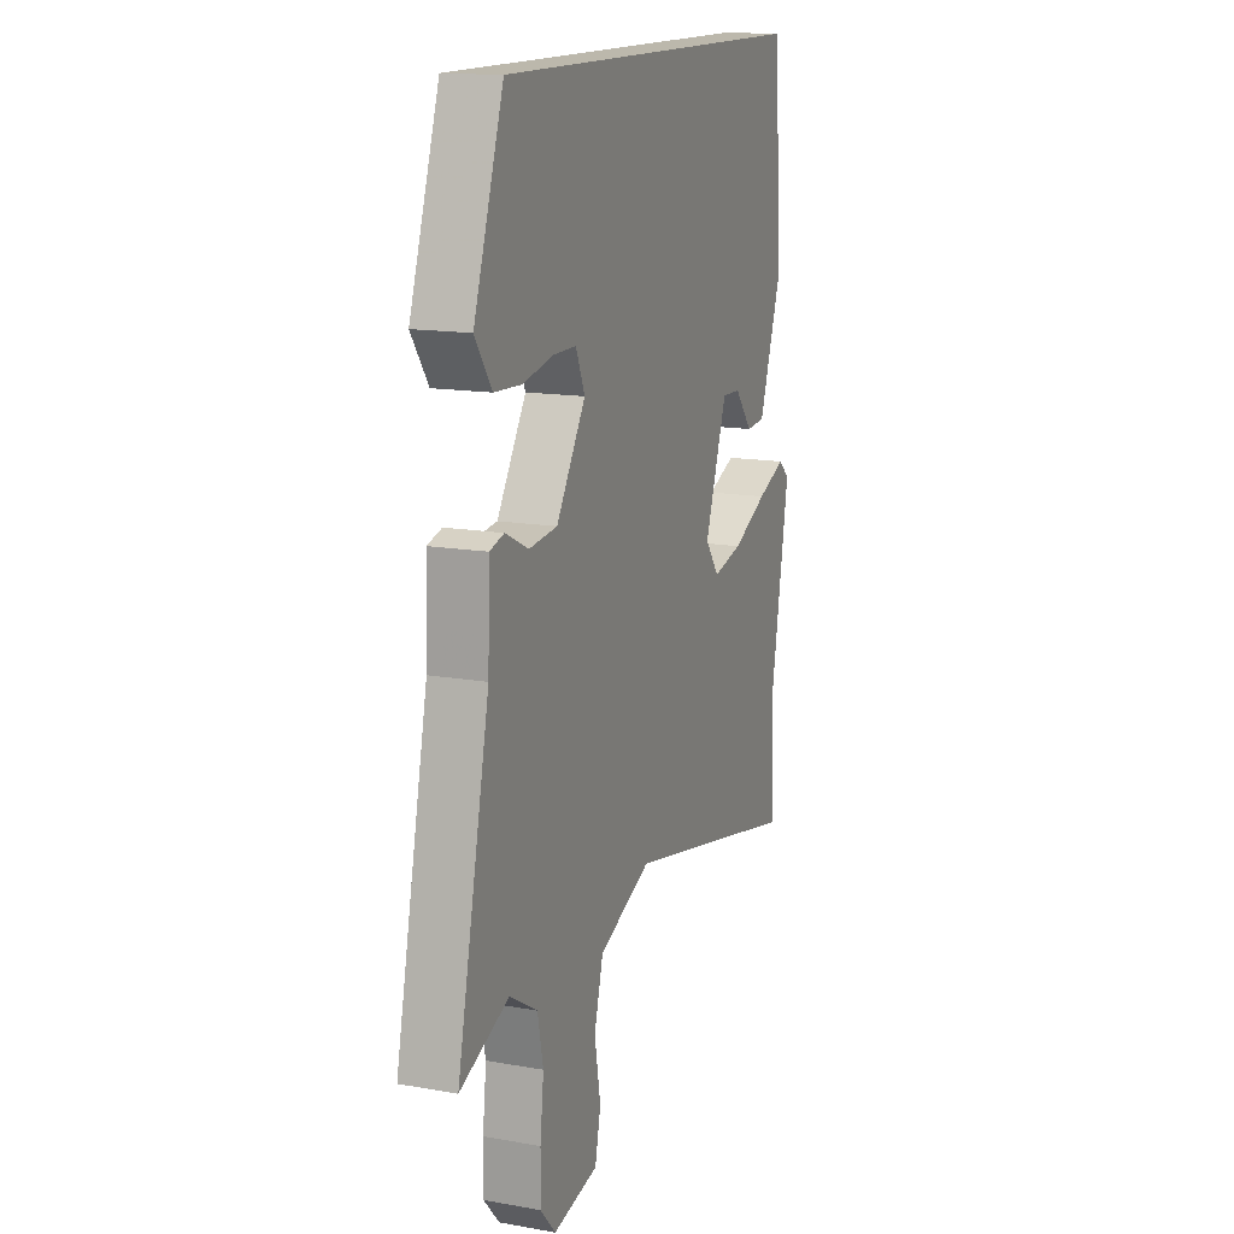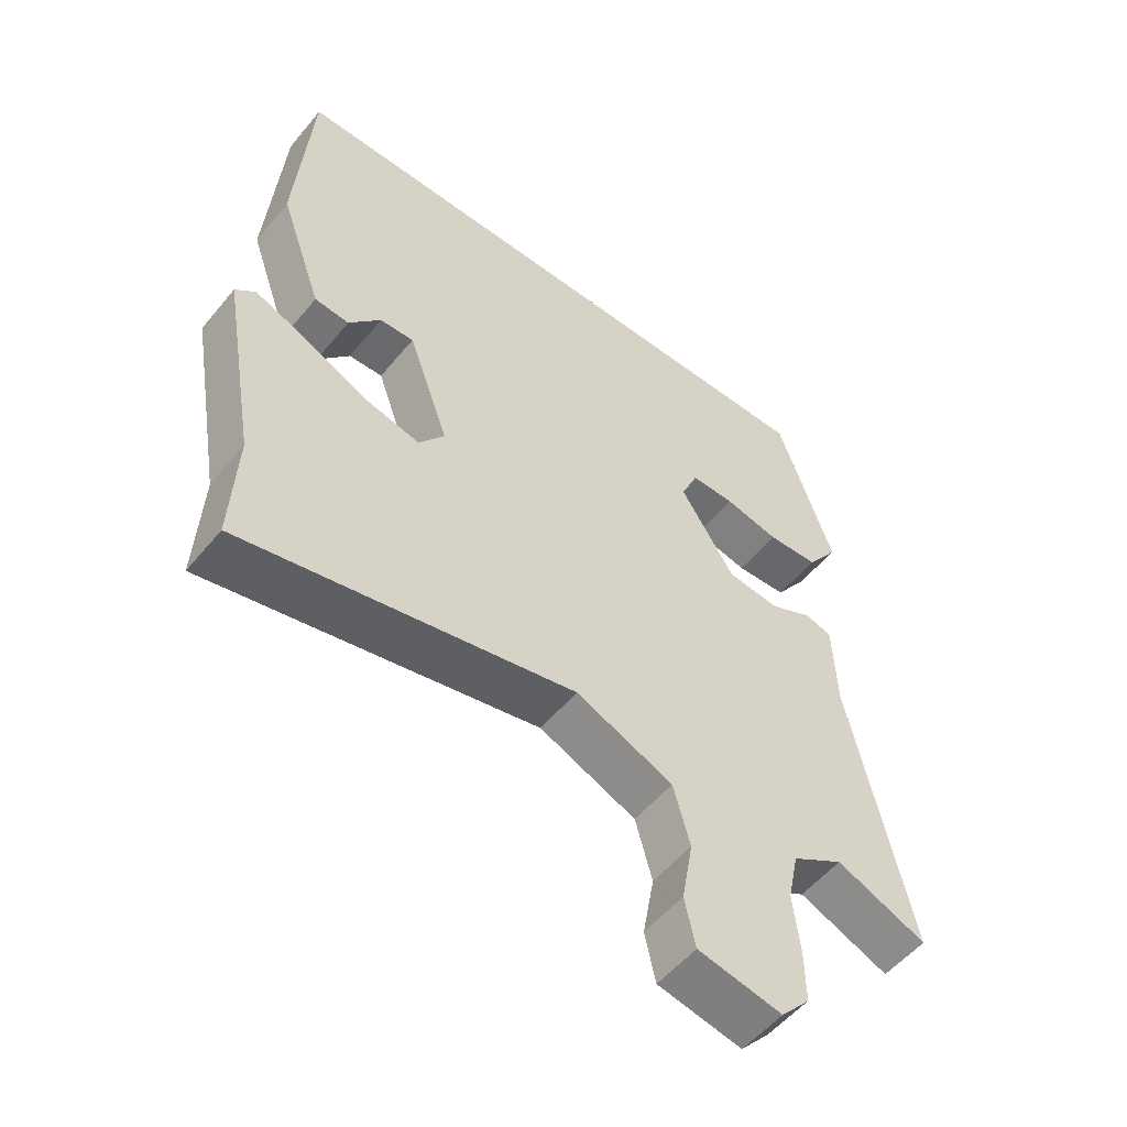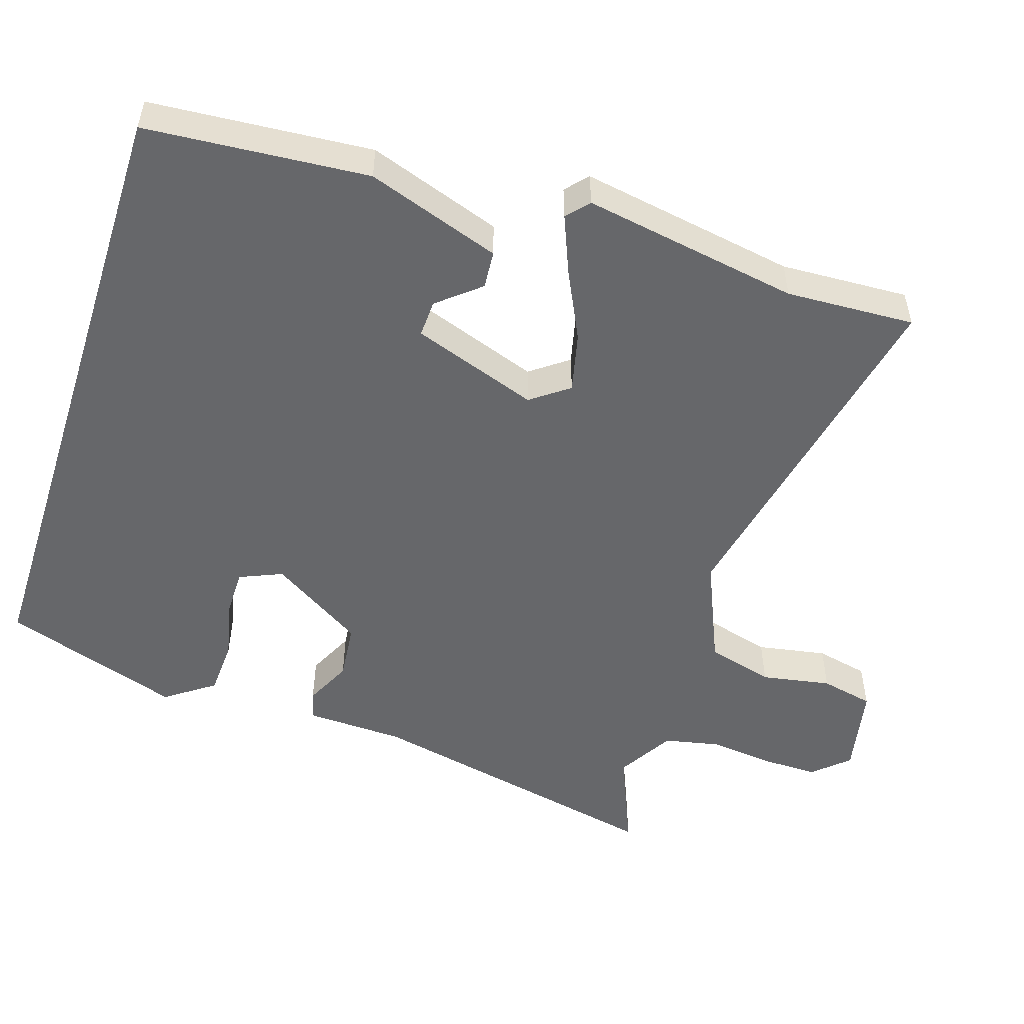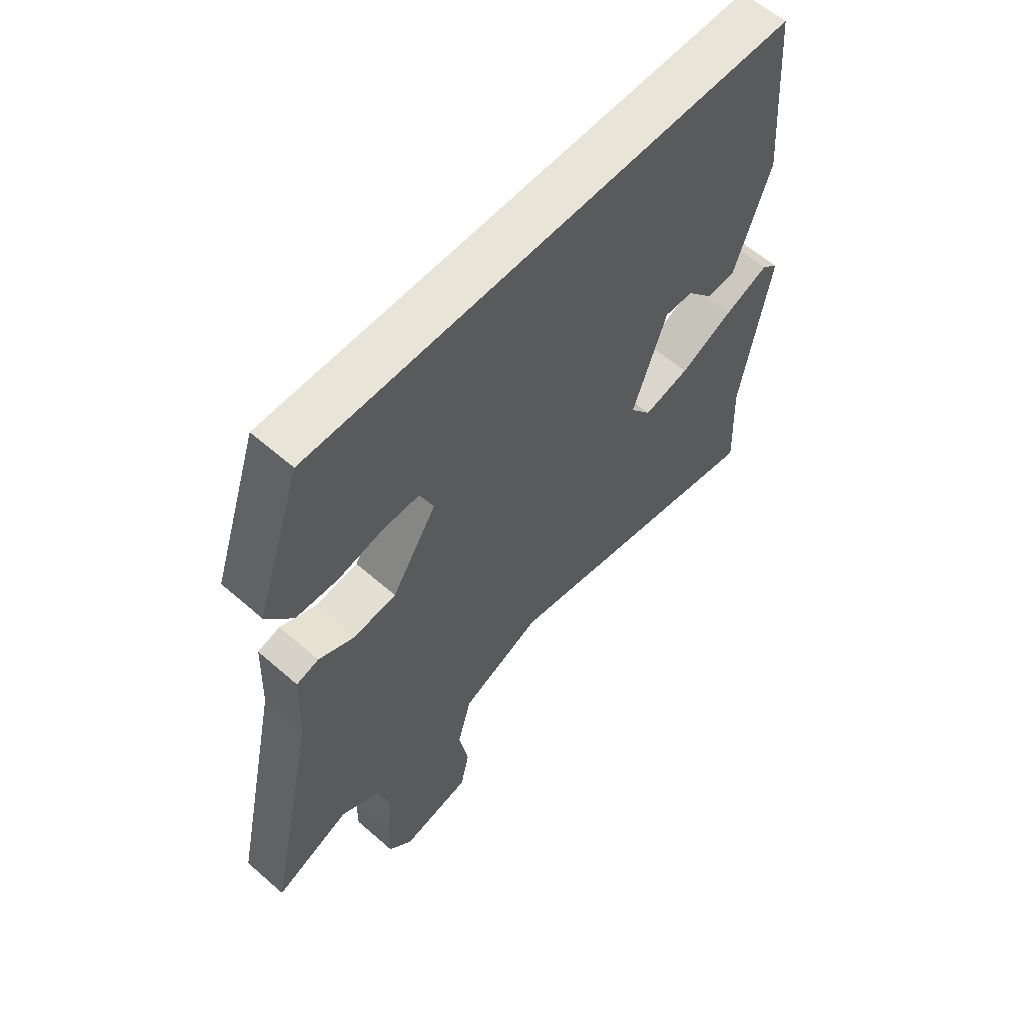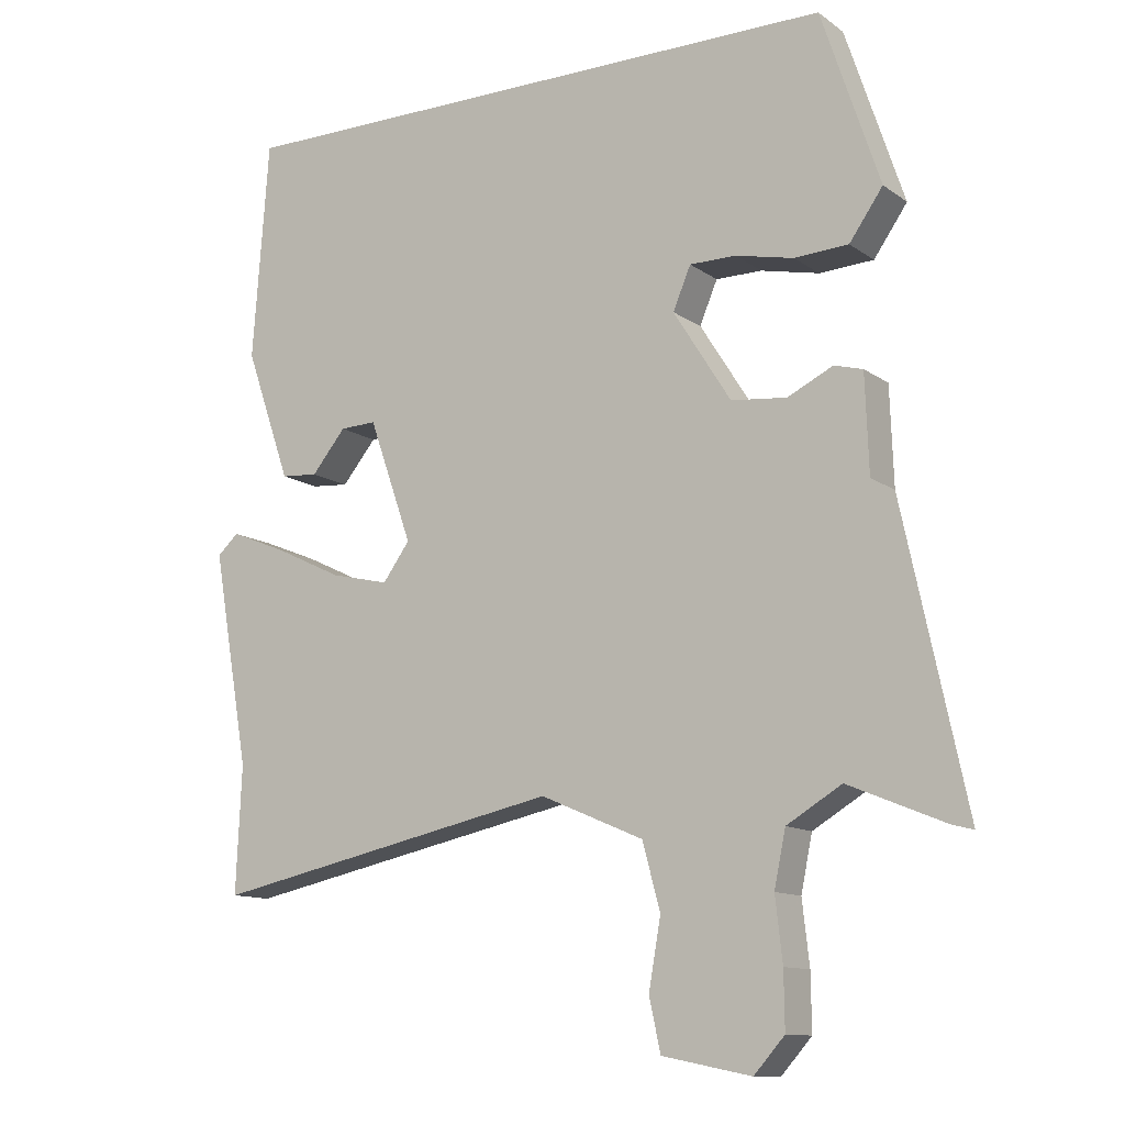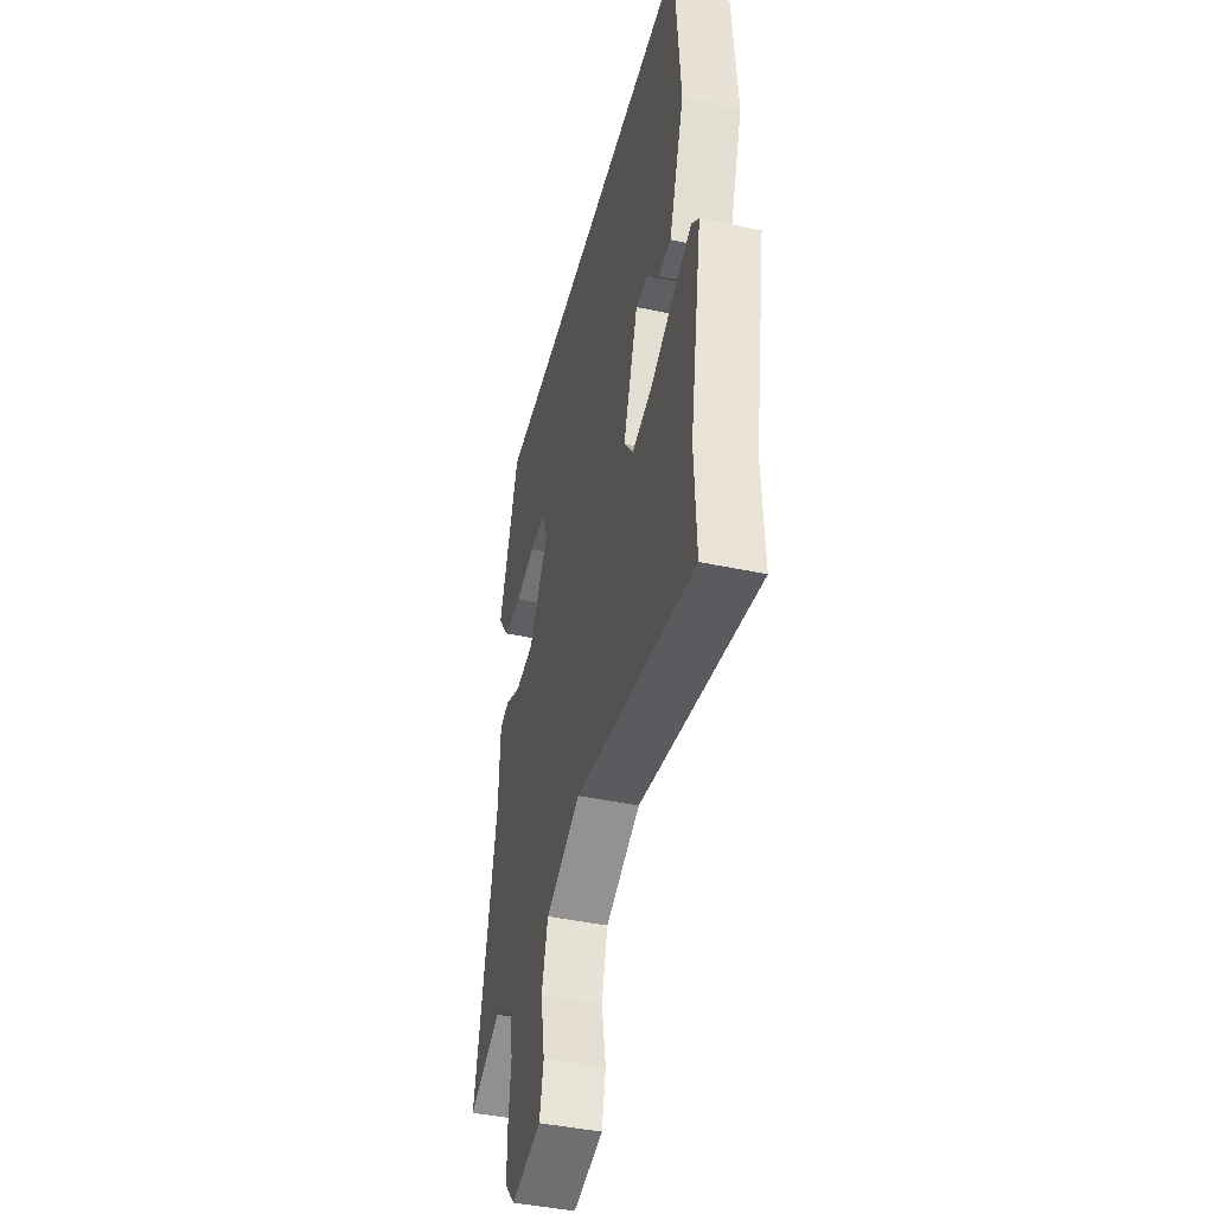
<metadata>
{"format":"obj","ext":"obj","renderer":"f3d","projection":"perspective","resolution":1024,"background":"white","views":[{"elev":14.6,"azim":-68.9,"up":"+Z"},{"elev":-54.2,"azim":141.4,"up":"+Z"},{"elev":-52.1,"azim":72.3,"up":"+Y"},{"elev":59.9,"azim":-48.2,"up":"+Z"},{"elev":-11.9,"azim":-147.8,"up":"+Z"},{"elev":-43.5,"azim":75.9,"up":"+Z"}]}
</metadata>
<code>
v 0.495 0.07 -0.388
v 0.503 0.07 -0.565
v 0.008 0.07 -0.461
v -0.137 0.07 -0.523
v -0.162 0.07 -0.615
v -0.145 0.07 -0.711
v -0.161 0.07 -0.784
v -0.286 0.07 -0.809
v -0.329 0.07 -0.761
v -0.328 0.07 -0.683
v -0.318 0.07 -0.595
v -0.334 0.07 -0.518
v -0.411 0.07 -0.472
v -0.546 0.07 -0.528
v -0.456 0.07 -0.109
v -0.451 0.07 0.027
v -0.411 0.07 0.038
v -0.347 0.07 0.007
v -0.269 0.07 0.015
v -0.188 0.07 0.143
v -0.213 0.07 0.202
v -0.278 0.07 0.202
v -0.36 0.07 0.184
v -0.436 0.07 0.188
v -0.483 0.07 0.255
v -0.401 0.07 0.5
v 0.475 0.07 0.5
v 0.498 0.07 0.194
v 0.434 0.07 0.01
v 0.382 0.07 0.006
v 0.334 0.07 0.064
v 0.283 0.07 0.066
v 0.222 0.07 -0.107
v 0.26 0.07 -0.159
v 0.342 0.07 -0.14
v 0.438 0.07 -0.094
v 0.517 0.07 -0.062
v 0.547 0.07 -0.089
v 0.495 0 -0.388
v 0.503 0 -0.565
v 0.008 0 -0.461
v -0.137 0 -0.523
v -0.162 0 -0.615
v -0.145 0 -0.711
v -0.161 0 -0.784
v -0.286 0 -0.809
v -0.329 0 -0.761
v -0.328 0 -0.683
v -0.318 0 -0.595
v -0.334 0 -0.518
v -0.411 0 -0.472
v -0.546 0 -0.528
v -0.456 0 -0.109
v -0.451 0 0.027
v -0.411 0 0.038
v -0.347 0 0.007
v -0.269 0 0.015
v -0.188 0 0.143
v -0.213 0 0.202
v -0.278 0 0.202
v -0.36 0 0.184
v -0.436 0 0.188
v -0.483 0 0.255
v -0.401 0 0.5
v 0.475 0 0.5
v 0.498 0 0.194
v 0.434 0 0.01
v 0.382 0 0.006
v 0.334 0 0.064
v 0.283 0 0.066
v 0.222 0 -0.107
v 0.26 0 -0.159
v 0.342 0 -0.14
v 0.438 0 -0.094
v 0.517 0 -0.062
v 0.547 0 -0.089
f 37 38 1
f 36 37 1
f 35 36 1
f 1 2 3
f 35 1 3
f 34 35 3
f 33 34 3 4
f 32 33 4
f 29 30 31
f 28 29 31
f 27 28 31
f 27 31 32
f 25 26 27
f 24 25 27
f 23 24 27
f 22 23 27
f 21 22 27
f 20 21 27 32
f 19 20 32 4
f 15 16 17 18
f 15 18 19
f 14 15 19
f 13 14 19
f 19 4 5
f 13 19 5
f 12 13 5
f 9 10 11
f 8 9 11
f 7 8 11
f 6 7 11
f 5 6 11
f 5 11 12
f 39 76 75
f 39 75 74
f 39 74 73
f 41 40 39
f 41 39 73
f 41 73 72
f 42 41 72 71
f 42 71 70
f 69 68 67
f 69 67 66
f 69 66 65
f 70 69 65
f 65 64 63
f 65 63 62
f 65 62 61
f 65 61 60
f 65 60 59
f 70 65 59 58
f 42 70 58 57
f 56 55 54 53
f 57 56 53
f 57 53 52
f 57 52 51
f 43 42 57
f 43 57 51
f 43 51 50
f 49 48 47
f 49 47 46
f 49 46 45
f 49 45 44
f 49 44 43
f 50 49 43
f 1 39 40 2
f 2 40 41 3
f 3 41 42 4
f 4 42 43 5
f 5 43 44 6
f 6 44 45 7
f 7 45 46 8
f 8 46 47 9
f 9 47 48 10
f 10 48 49 11
f 11 49 50 12
f 12 50 51 13
f 13 51 52 14
f 14 52 53 15
f 15 53 54 16
f 16 54 55 17
f 17 55 56 18
f 18 56 57 19
f 19 57 58 20
f 20 58 59 21
f 21 59 60 22
f 22 60 61 23
f 23 61 62 24
f 24 62 63 25
f 25 63 64 26
f 26 64 65 27
f 27 65 66 28
f 28 66 67 29
f 29 67 68 30
f 30 68 69 31
f 31 69 70 32
f 32 70 71 33
f 33 71 72 34
f 34 72 73 35
f 35 73 74 36
f 36 74 75 37
f 37 75 76 38
f 38 76 39 1

</code>
